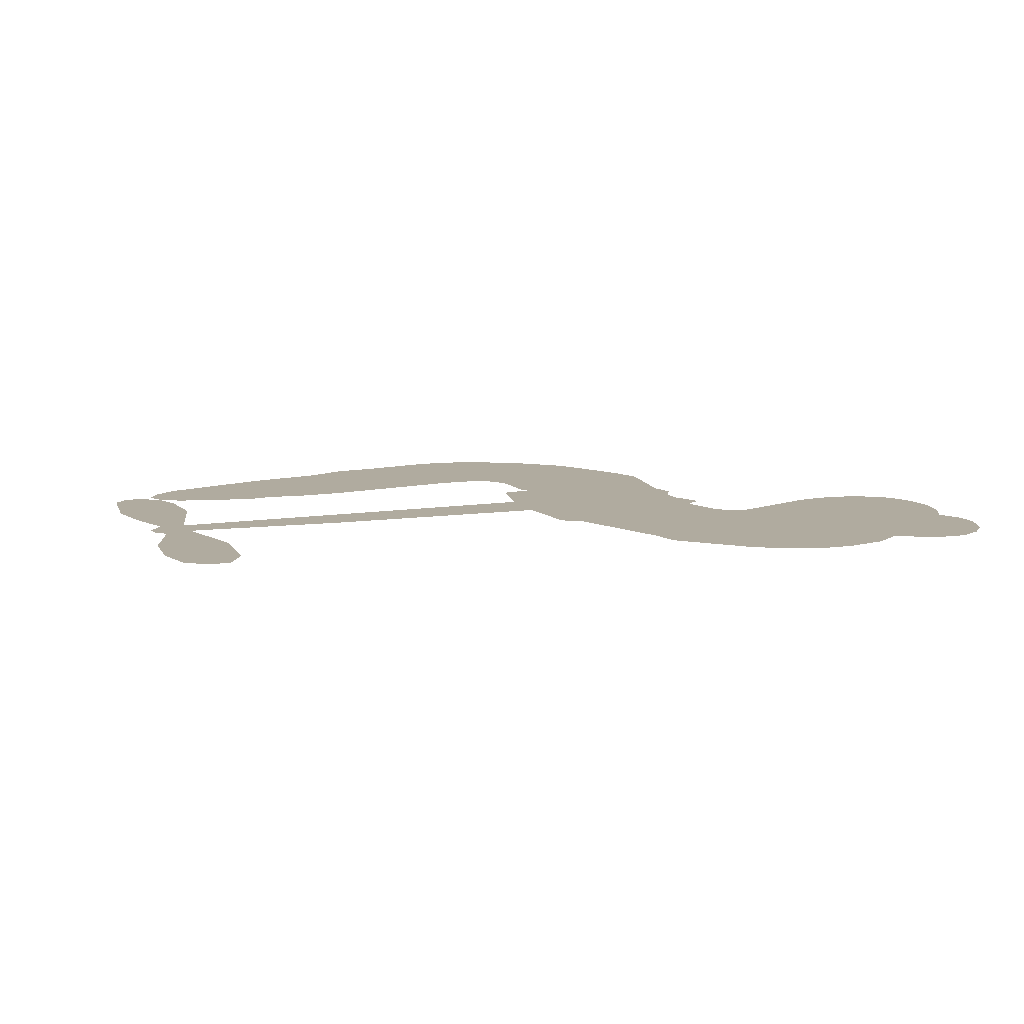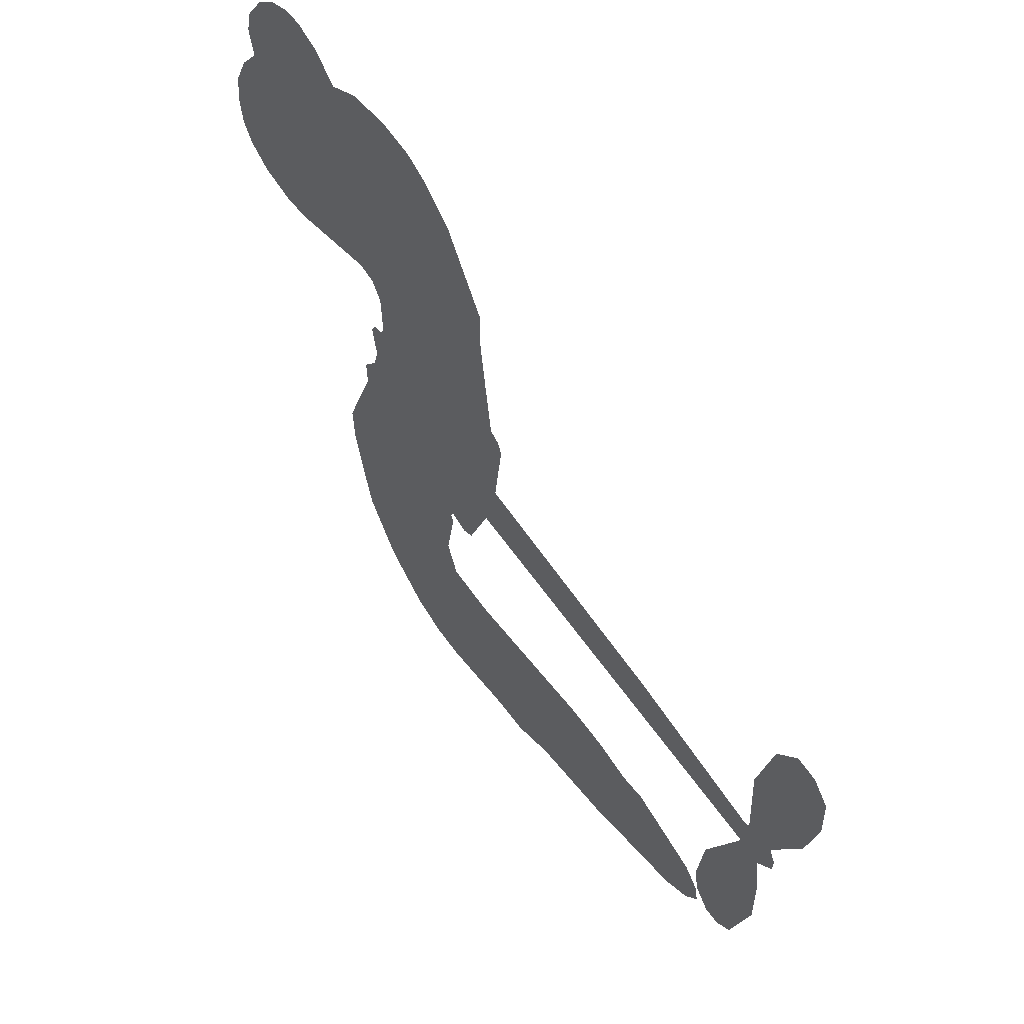
<metadata>
{"format":"obj","ext":"obj","renderer":"f3d","projection":"perspective","resolution":1024,"background":"white","views":[{"elev":9.7,"azim":146.9,"up":"+Z"},{"elev":55.1,"azim":53.2,"up":"+Y"}]}
</metadata>
<code>
v 68.06 50 0
v 70.32 54.7 0
v 73.61 58.69 0
v 72.75 62.8 0
v 73.64 66.45 0
v 76.81 70.89 0
v 80.06 73.36 0
v 83.38 74.46 0
v 86.35 74.39 0
v 90.23 72.64 0
v 93.8 68.93 0
v 98.86 71.31 0
v 105.4 71.64 0
v 110.6 70.56 0
v 114.4 68.37 0
v 118.9 64.23 0
v 125.8 52.77 0
v 125.5 48.36 0
v 127.9 30.65 0
v 129.4 29.62 0
v 130.2 27.93 0
v 128.7 17.01 0
v 162.4 9.958 0
v 185 3.802 0
v 185.9 4.184 0
v 185.4 16.4 0
v 188.2 27.43 0
v 191.8 31.44 0
v 195.1 30.79 0
v 197.7 27.67 0
v 197.8 21.11 0
v 195.6 12.93 0
v 190.3 4.094 0
v 191.3 1.918 0
v 191.2 -0.1656 0
v 188.3 -2.867 0
v 189.2 -9.023 0
v 189.1 -17.87 0
v 185.5 -29.09 0
v 182.9 -30.96 0
v 180.4 -30.66 0
v 177.9 -27.43 0
v 177.3 -23.32 0
v 178.5 -14.35 0
v 184.8 -1.564 0
v 126.4 8.187 0
v 122.6 -0.8854 0
v 120.8 -1.576 0
v 118 -0.386 0
v 117.4 -1.366 0
v 117.9 -2.539 0
v 116.4 -10.76 0
v 118.3 -15.62 0
v 125.6 -17.02 0
v 147.7 -17.3 0
v 154.4 -18.22 0
v 160.3 -20.04 0
v 164.2 -20 0
v 175.2 -25.09 0
v 177.9 -28.23 0
v 178.2 -30.95 0
v 175.9 -33.68 0
v 171.5 -35.78 0
v 154.7 -38.38 0
v 141.5 -38.85 0
v 134.8 -40.74 0
v 128.7 -40.15 0
v 117.2 -40.44 0
v 112.6 -39.67 0
v 107.5 -37.46 0
v 100.5 -31.57 0
v 94.99 -23.19 0
v 91.54 -9.356 0
v 91.25 -3.842 0
v 96.63 9.687 0
v 96.5 13.59 0
v 98.92 16.44 0
v 99.83 19.52 0
v 98.94 24.3 0
v 99.8 25.63 0
v 101.5 26.02 0
v 102 27.32 0
v 101.7 33.34 0
v 100 35.9 0
v 97.3 36.79 0
v 82.95 34.06 0
v 78.6 34.12 0
v 73.19 35.72 0
v 69.7 38.38 0
v 68.07 41.03 0
v 67.4 45.42 0
v 155.6 3.302 0
v 186.1 2.427 0
v 104 25.81 0
v 115.9 0.3001 0
v 117.1 -6.658 0
v 101 23.88 0
v 126.9 27.6 0
v 124.5 3.685 0
v 170.2 0.8644 0
v 188.1 3.582 0
v 177.5 -0.3515 0
v 181.2 -0.958 0
v 99.4 21.92 0
v 117.7 2.386 0
v 185.6 10.29 0
v 188.4 0.7312 0
v 187.9 7.327 0
v 174.4 -30.07 0
v 182.1 -27.13 0
v 105.6 30.17 0
v 115.5 -2.745 0
v 102.1 21.24 0
v 73.59 42.6 0
v 84.73 69.17 0
v 100.1 41.12 0
v 129.4 22.5 0
v 120.6 1.447 0
v 173.7 6.877 0
v 179.3 5.338 0
v 113 4.555 0
v 121.9 30.7 0
v 103.6 16.76 0
v 105.2 37.61 0
v 120.4 6.045 0
v 183.3 1.27 0
v 110.1 -0.4646 0
v 180.1 2.146 0
v 176.8 3.022 0
v 101.2 11.92 0
v 162.3 -27.03 0
v 181.7 -7.957 0
v 192.7 27.08 0
v 192.9 8.51 0
v 187.3 -23.48 0
v 79.65 63.03 0
v 173.9 0.256 0
v 162.3 -23.25 0
v 185.3 -5.745 0
v 155.6 -25.24 0
v 169.7 -22.53 0
v 166.2 -25.11 0
v 108.6 62.72 0
v 116.2 -32.29 0
v 71.91 47.12 0
v 80.86 41.17 0
v 80.61 69.26 0
v 112.4 25.05 0
v 109.9 -7.647 0
v 186.8 21.91 0
v 189.7 11.07 0
v 76.25 61.38 0
v 79.71 55.33 0
v 79.42 59.18 0
v 86.38 57.75 0
v 83.39 60.87 0
v 163.1 -37.04 0
v 170.5 -27.26 0
v 110.7 66.36 0
v 117.8 50.89 0
v 115.5 -36.49 0
v 80.81 37.3 0
v 90.12 35.44 0
v 76.71 39.29 0
v 108.3 26.63 0
v 113.6 -8.235 0
v 110.8 -13.8 0
v 82.78 57.28 0
v 84.71 50.86 0
v 89.49 63.74 0
v 83.35 65.14 0
v 105.8 66.75 0
v 114 62.06 0
v 122 50.72 0
v 122.9 -40.35 0
v 111 -33.51 0
v 106.9 21.92 0
v 113.2 33.15 0
v 86.93 61.27 0
v 91.86 58.7 0
v 122.3 58.49 0
v 105.6 33.9 0
v 119.1 -34.92 0
v 122.8 -28.94 0
v 109.8 30.59 0
v 120.1 54.68 0
v 126.7 39.48 0
v 109.1 35.12 0
v 117.5 58.75 0
v 111.6 43.21 0
v 119.6 43.31 0
v 109.2 39.52 0
v 121.8 46.68 0
v 114.7 38.57 0
v 105.4 44.61 0
v 126.1 43.91 0
v 106 41.09 0
v 123 41.26 0
v 119.2 38.82 0
v 123.1 36.94 0
v 119.4 34.38 0
v 127.2 35.06 0
v 117 30.08 0
v 124 33.55 0
v 102.1 38.43 0
v 112.8 1.363 0
v 109.6 3.1 0
v 108.7 9.656 0
v 103.5 0.3459 0
v 195.5 24.35 0
v 191.3 22.73 0
v 189.8 18.19 0
v 78.2 46.88 0
v 77.43 43.09 0
v 120.5 20.85 0
v 75.08 54.13 0
v 93.27 42.57 0
v 114.7 -14.34 0
v 111.9 -21.02 0
v 115.2 -18.44 0
v 111.7 -17.37 0
v 105 -17.1 0
v 108.3 -19.33 0
v 117.6 -24.66 0
v 102.9 -24.13 0
v 115.3 -21.95 0
v 112.2 -26.73 0
v 120.1 -20.25 0
v 104.9 -20.94 0
v 93.17 -16.29 0
v 107.7 -25 0
v 89.37 68.23 0
v 86.75 65.92 0
v 102.3 68.9 0
v 98.03 66.49 0
v 102 64.41 0
v 97.48 60.58 0
v 116.7 66.3 0
v 113.7 65.3 0
v 110.8 -36.81 0
v 105.8 -32.44 0
v 90 53.21 0
v 120.6 61.36 0
v 110.3 54.58 0
v 105.6 12.78 0
v 104.1 8.112 0
v 112.5 16.48 0
v 108 16.55 0
v 110.2 13.31 0
v 114.1 9.718 0
v 98.75 -6.148 0
v 188.6 14.65 0
v 192.5 15.35 0
v 196.7 17.02 0
v 194.1 19.93 0
v 75.01 45.7 0
v 75.26 49.91 0
v 79.43 51.02 0
v 125.2 20.24 0
v 120 25.94 0
v 76.67 57.15 0
v 96.43 40.48 0
v 97.44 45.47 0
v 93.71 36.12 0
v 86.02 39.16 0
v 91.25 39.2 0
v 88.59 43.09 0
v 91.47 47.84 0
v 113 -30.39 0
v 116.4 -28.38 0
v 108.8 -29.18 0
v 104.5 -28.24 0
v 122.3 -24.32 0
v 136.5 -17.17 0
v 124 -20.7 0
v 126.6 -24.1 0
v 131 -17.09 0
v 127.3 -28.58 0
v 125.3 -32.41 0
v 134.5 -24.97 0
v 127.9 -20.25 0
v 121.6 -32.36 0
v 127.1 -36.21 0
v 130.4 -25.73 0
v 132 -21.4 0
v 132.2 -36.54 0
v 136 -21.18 0
v 133.3 -30.8 0
v 141.8 -25.65 0
v 129.4 -32.09 0
v 142.1 -17.23 0
v 138.3 -24.26 0
v 137 -28.44 0
v 141.4 -21.43 0
v 138 -34.18 0
v 146.9 -22.98 0
v 122 -16.3 0
v 94 64.36 0
v 89.43 56.47 0
v 86.75 54.33 0
v 92.68 55.35 0
v 95.3 57.76 0
v 93.69 51.33 0
v 101.4 55.28 0
v 96.23 54.1 0
v 97.96 49.94 0
v 101.7 47.23 0
v 102.1 43.86 0
v 106.5 50.26 0
v 101.7 51.27 0
v 113.3 57.77 0
v 109.2 58.6 0
v 114.5 53.64 0
v 104.4 59.99 0
v 105.9 55.51 0
v 111.4 49.77 0
v 107.3 6.096 0
v 103.9 4.225 0
v 93.86 2.932 0
v 99.78 6.295 0
v 95.23 6.325 0
v 97.42 3.452 0
v 96.21 -1.652 0
v 111.4 7.581 0
v 116.4 6.508 0
v 118.9 10.57 0
v 94.6 -6.403 0
v 100.4 -18.8 0
v 71.67 51.16 0
v 125.9 23.96 0
v 116.1 26.28 0
v 113.3 28.94 0
v 115.7 21.49 0
v 123.3 27.42 0
v 86.53 34.75 0
v 94.12 45.8 0
v 88.32 49.88 0
v 85.45 46.38 0
v 81.92 48.02 0
v 135.8 -37.17 0
v 141.4 -30.58 0
v 94.2 61.05 0
v 101 61 0
v 108.6 46.92 0
v 100.2 -2.21 0
v 104.4 -6.111 0
v 92.54 -0.4557 0
v 122.6 9.204 0
v 125.6 13.12 0
v 115.8 13.69 0
v 120.8 15.37 0
v 122.5 23.58 0
v 111.3 20.75 0
v 84.41 42.67 0
v 142.2 -34.7 0
v 148.1 -38.61 0
v 148.7 -31.19 0
v 144.8 -38.73 0
v 146.3 -34.83 0
v 150.6 -35.07 0
v 145 -31.35 0
v 146.8 -27.34 0
v 154.3 -30.79 0
v 150.9 -25.21 0
v 153.3 -22.03 0
v 157 -21.82 0
v 151 -17.75 0
v 141 5.743 0
v 145.5 13.48 0
v 124.3 16.64 0
v 117.2 17.6 0
v 154.4 -34.59 0
v 159.6 -32.65 0
v 158.9 -37.69 0
v 166.3 -30.26 0
v 149.9 -21.12 0
v 133.7 6.965 0
v 162.7 -30.69 0
v 167.3 -36.4 0
v 164.9 -33.63 0
v 168.9 -32.99 0
v 137.1 15.25 0
v 128.8 13.68 0
v 132.9 16.13 0
v 182.3 -21.91 0
v 185.7 -19.86 0
v 184.6 -13.94 0
v 177.9 -18.84 0
v 182 -17.63 0
v 77.66 66.53 0
v 111.7 -4.085 0
v 107.7 -3.701 0
v 115.6 42.55 0
v 116.9 46.67 0
v 116 35.3 0
v 97.73 -27.41 0
v 98.96 -23.56 0
v 144.8 -19.82 0
v 96.99 -11.86 0
v 101.3 -13.98 0
v 106 -11.95 0
v 100.5 -9.882 0
v 109.2 -10.92 0
v 103.8 -9.444 0
v 151.4 -28.78 0
v 158.3 -28.55 0
v 159.2 -25.06 0
v 134.2 11.62 0
v 130 7.576 0
v 137.8 8.904 0
v 141.3 14.36 0
v 148.3 4.522 0
v 142 10.02 0
v 144.7 5.133 0
v 154 11.72 0
v 147.2 9.086 0
v 151.6 7.745 0
v 149.7 12.6 0
v 152 3.912 0
v 189.2 -13.45 0
v 185.2 -9.931 0
v 180.1 -11.15 0
v 113.2 46.54 0
v 92.34 -12.82 0
v 97.23 -16.09 0
v 94.06 -19.75 0
v 97.43 -20.37 0
v 130.8 10.9 0
v 168 8.417 0
v 170.1 4.928 0
v 162.9 2.082 0
v 166.6 1.473 0
v 165.3 5.353 0
v 161.2 5.916 0
v 158.2 10.84 0
v 155.8 7.453 0
v 123.4 -35.62 0
v 120 -38.28 0
f 112 206 391
f 186 160 174
f 75 130 76
f 203 122 201
f 105 121 206
f 45 107 93
f 51 50 112
f 123 78 77
f 89 88 114
f 125 118 99
f 1 91 145
f 162 164 87
f 25 108 106
f 43 42 110
f 80 79 97
f 126 93 24
f 58 138 142
f 179 299 180
f 128 129 102
f 105 125 325
f 52 166 167
f 143 159 172
f 240 176 70
f 142 138 131
f 176 240 161
f 223 231 219
f 59 158 109
f 95 112 50
f 117 21 98
f 113 94 97
f 97 104 113
f 104 78 113
f 349 383 22
f 166 112 391
f 105 95 49
f 74 73 327
f 51 112 96
f 82 94 111
f 107 34 101
f 52 218 53
f 323 345 322
f 203 260 122
f 90 89 114
f 167 221 218
f 145 256 257
f 91 90 114
f 298 232 170
f 98 19 334
f 282 183 437
f 77 76 130
f 4 3 152
f 152 5 4
f 56 365 366
f 45 126 103
f 115 9 8
f 8 7 147
f 45 139 36
f 106 151 252
f 147 7 6
f 381 158 375
f 114 145 91
f 246 208 245
f 136 154 156
f 10 9 115
f 19 122 334
f 205 83 124
f 17 174 18
f 84 205 116
f 165 111 94
f 182 83 111
f 162 146 164
f 239 15 159
f 206 207 127
f 129 137 102
f 236 234 235
f 350 250 326
f 172 159 14
f 180 302 342
f 126 45 93
f 322 318 320
f 239 238 15
f 211 150 212
f 5 152 390
f 136 152 154
f 25 93 101
f 31 30 210
f 107 45 36
f 124 192 197
f 161 183 144
f 119 430 137
f 120 119 129
f 296 364 376
f 359 361 355
f 287 274 285
f 363 373 406
f 276 285 281
f 50 49 95
f 53 218 220
f 275 54 297
f 49 48 118
f 126 128 103
f 274 287 294
f 58 57 138
f 78 123 113
f 407 406 131
f 118 105 49
f 375 158 142
f 68 161 69
f 61 109 62
f 421 139 132
f 109 60 59
f 166 52 96
f 423 394 160
f 60 109 61
f 348 349 351
f 85 84 116
f 141 58 142
f 162 87 86
f 43 110 385
f 134 32 151
f 386 385 135
f 110 42 41
f 110 135 385
f 102 103 128
f 57 366 407
f 40 110 41
f 40 39 110
f 421 387 420
f 119 137 129
f 141 158 59
f 37 36 139
f 105 206 95
f 47 118 48
f 94 81 97
f 95 206 112
f 430 433 432
f 432 100 430
f 413 416 369
f 82 81 94
f 177 165 94
f 98 20 19
f 98 21 20
f 97 79 104
f 63 62 109
f 108 151 106
f 117 330 259
f 210 133 211
f 93 107 101
f 83 82 111
f 259 22 117
f 348 99 46
f 47 99 118
f 24 93 25
f 132 139 45
f 35 34 107
f 126 24 128
f 101 34 33
f 118 125 105
f 130 123 77
f 115 8 147
f 128 24 120
f 108 101 33
f 27 133 28
f 108 33 134
f 255 253 254
f 185 111 165
f 28 133 29
f 133 30 29
f 129 128 120
f 110 39 135
f 159 15 14
f 145 114 256
f 193 160 394
f 101 108 25
f 389 388 385
f 36 35 107
f 168 154 153
f 81 80 97
f 372 373 363
f 151 108 134
f 214 114 164
f 145 257 329
f 163 265 335
f 179 233 171
f 390 6 5
f 147 390 171
f 113 123 177
f 177 123 248
f 209 346 392
f 397 396 225
f 261 154 152
f 27 150 211
f 253 252 151
f 152 136 390
f 3 2 216
f 168 169 300
f 261 152 3
f 168 156 154
f 261 153 154
f 234 236 172
f 179 156 155
f 147 171 115
f 64 374 372
f 375 380 381
f 141 142 158
f 142 131 375
f 172 14 13
f 143 173 239
f 308 205 197
f 196 198 187
f 283 175 67
f 161 144 176
f 264 266 163
f 214 146 213
f 85 262 264
f 262 85 116
f 114 88 164
f 87 164 88
f 177 94 113
f 332 148 331
f 112 166 96
f 166 149 403
f 346 209 345
f 223 219 221
f 169 168 153
f 155 156 168
f 265 162 86
f 162 265 146
f 179 180 170
f 11 10 232
f 136 156 171
f 171 156 179
f 12 234 13
f 172 13 234
f 173 311 189
f 189 311 313
f 16 173 189
f 200 198 199
f 288 280 284
f 183 282 144
f 270 184 224
f 70 176 241
f 245 248 123
f 148 165 177
f 188 194 192
f 188 182 185
f 179 155 299
f 179 170 233
f 299 300 242
f 301 302 180
f 188 192 124
f 17 181 186
f 83 182 124
f 438 161 68
f 437 283 279
f 288 290 286
f 220 226 228
f 332 165 148
f 188 185 178
f 17 186 174
f 189 186 181
f 174 193 18
f 185 182 111
f 202 187 200
f 182 188 124
f 16 189 243
f 311 173 312
f 189 313 186
f 194 190 192
f 18 193 196
f 194 188 178
f 190 195 197
f 160 193 174
f 198 196 193
f 122 204 201
f 393 194 199
f 160 313 316
f 304 314 343
f 190 197 192
f 198 193 191
f 197 195 308
f 199 191 393
f 198 191 199
f 395 194 178
f 198 200 187
f 201 200 199
f 204 19 202
f 395 199 194
f 201 395 203
f 332 178 185
f 204 202 200
f 260 331 333
f 201 204 200
f 19 204 122
f 83 205 84
f 197 205 124
f 207 206 121
f 206 127 391
f 324 317 207
f 130 320 246
f 250 350 249
f 123 130 245
f 127 207 209
f 207 121 324
f 30 133 210
f 133 27 211
f 150 26 212
f 210 211 255
f 252 212 26
f 253 255 212
f 146 354 339
f 258 153 216
f 146 214 164
f 256 214 213
f 353 247 333
f 348 46 349
f 2 1 329
f 216 257 258
f 307 263 308
f 354 267 338
f 52 167 218
f 221 220 218
f 221 167 223
f 269 270 227
f 219 226 220
f 53 220 228
f 167 222 223
f 219 220 221
f 402 400 404
f 328 225 229
f 222 229 223
f 269 227 271
f 226 227 224
f 224 273 228
f 397 72 396
f 71 70 241
f 227 226 219
f 226 224 228
f 223 229 231
f 144 269 176
f 273 224 184
f 297 53 228
f 399 251 327
f 231 229 225
f 400 402 399
f 426 427 425
f 71 241 272
f 219 231 227
f 10 115 232
f 233 115 171
f 170 232 233
f 115 233 232
f 11 235 12
f 234 12 235
f 11 232 298
f 236 143 172
f 235 11 298
f 235 237 343
f 299 301 180
f 237 302 304
f 143 239 159
f 173 16 238
f 173 238 239
f 70 69 240
f 161 240 69
f 176 269 271
f 271 231 272
f 338 268 337
f 262 263 217
f 314 312 143
f 189 181 243
f 316 313 244
f 246 245 130
f 249 248 245
f 319 322 321
f 318 207 317
f 250 249 208
f 215 260 333
f 249 245 208
f 248 247 353
f 250 208 324
f 247 248 249
f 325 250 324
f 325 326 250
f 230 399 424
f 400 222 401
f 106 252 26
f 253 151 32
f 255 254 31
f 212 252 253
f 210 255 31
f 253 32 254
f 212 255 211
f 214 256 114
f 257 256 213
f 257 213 258
f 216 2 329
f 339 258 213
f 169 153 258
f 330 117 98
f 326 351 350
f 331 260 203
f 259 330 352
f 3 216 261
f 153 261 216
f 263 262 116
f 266 264 262
f 310 304 305
f 301 242 303
f 265 266 267
f 266 262 217
f 267 266 217
f 265 163 266
f 268 267 217
f 268 338 267
f 263 336 217
f 268 303 337
f 270 269 144
f 227 231 271
f 270 144 282
f 227 270 224
f 272 231 225
f 176 271 241
f 272 225 396
f 241 271 272
f 184 278 276
f 228 273 275
f 276 284 285
f 285 274 277
f 273 276 275
f 284 276 278
f 184 276 273
f 54 275 281
f 175 283 437
f 276 281 275
f 279 184 282
f 278 184 279
f 437 279 282
f 290 288 284
f 376 398 296
f 277 54 281
f 282 184 270
f 438 183 161
f 66 286 67
f 67 286 283
f 279 290 278
f 284 280 285
f 285 280 287
f 277 281 285
f 340 65 295
f 278 290 284
f 292 287 280
f 294 287 292
f 340 286 66
f 341 293 295
f 292 280 293
f 358 359 355
f 279 283 290
f 286 290 283
f 293 280 288
f 291 294 398
f 294 292 289
f 295 293 288
f 289 292 293
f 294 289 296
f 294 291 274
f 340 288 286
f 293 341 289
f 361 362 341
f 365 376 364
f 342 170 180
f 275 297 228
f 237 235 298
f 300 299 155
f 301 299 242
f 168 300 155
f 337 300 169
f 242 337 303
f 342 302 237
f 305 301 303
f 311 312 244
f 336 303 268
f 307 310 306
f 301 305 302
f 305 303 306
f 303 336 306
f 304 302 305
f 307 306 263
f 305 306 310
f 308 263 116
f 307 195 309
f 308 116 205
f 195 307 308
f 309 344 316
f 309 244 315
f 307 309 310
f 315 310 309
f 312 173 143
f 313 311 244
f 314 143 236
f 315 312 314
f 244 309 316
f 186 313 160
f 343 314 236
f 315 314 304
f 315 304 310
f 244 312 315
f 344 309 195
f 393 394 423
f 208 246 317
f 318 317 246
f 75 320 130
f 207 318 209
f 323 251 345
f 320 318 246
f 320 321 322
f 322 319 323
f 320 75 321
f 318 322 209
f 347 74 323
f 327 323 74
f 317 324 208
f 325 324 121
f 105 325 121
f 326 325 125
f 348 326 125
f 350 247 249
f 230 425 399
f 323 327 251
f 427 397 328
f 73 399 327
f 145 329 1
f 216 329 257
f 334 330 98
f 215 352 260
f 332 331 203
f 331 148 333
f 178 332 203
f 332 185 165
f 353 333 148
f 371 247 350
f 122 260 334
f 334 260 352
f 336 263 306
f 265 86 335
f 268 217 336
f 300 337 242
f 337 169 338
f 169 258 339
f 265 354 146
f 146 339 213
f 169 339 338
f 65 340 66
f 288 340 295
f 65 355 295
f 341 295 355
f 237 298 342
f 170 342 298
f 235 343 236
f 304 343 237
f 195 190 344
f 423 344 190
f 346 345 251
f 322 345 209
f 399 425 400
f 391 392 149
f 99 348 125
f 323 319 347
f 413 410 368
f 259 370 22
f 215 351 370
f 326 348 351
f 371 333 247
f 370 351 349
f 371 215 333
f 259 352 215
f 334 352 330
f 148 177 353
f 248 353 177
f 267 354 265
f 339 354 338
f 360 363 357
f 289 341 362
f 357 359 360
f 358 356 359
f 364 140 365
f 360 359 356
f 355 65 358
f 361 359 357
f 356 64 360
f 364 405 140
f 361 357 362
f 355 361 341
f 357 363 405
f 289 362 296
f 360 64 372
f 374 157 373
f 296 362 364
f 362 357 405
f 366 365 140
f 398 376 55
f 366 140 407
f 56 366 57
f 417 415 418
f 365 56 367
f 428 384 383
f 22 370 349
f 215 370 259
f 350 351 371
f 215 371 351
f 373 157 380
f 363 360 372
f 378 375 131
f 373 378 406
f 372 374 373
f 381 380 379
f 365 367 376
f 55 376 367
f 377 410 408
f 46 383 349
f 406 378 131
f 373 380 378
f 63 381 379
f 380 375 378
f 157 379 380
f 63 109 381
f 158 381 109
f 408 382 384
f 22 383 384
f 386 135 38
f 377 408 428
f 428 46 409
f 385 386 389
f 387 386 38
f 389 44 388
f 421 420 37
f 422 44 387
f 386 387 389
f 43 385 388
f 44 389 387
f 171 390 136
f 6 390 147
f 392 391 127
f 166 391 149
f 209 392 127
f 149 392 346
f 394 393 191
f 190 194 393
f 193 394 191
f 423 160 316
f 203 395 178
f 199 395 201
f 272 396 71
f 222 328 229
f 328 397 225
f 291 398 55
f 294 296 398
f 400 328 222
f 401 222 167
f 399 402 251
f 167 403 401
f 404 149 346
f 404 400 401
f 346 251 402
f 166 403 167
f 404 403 149
f 404 401 403
f 346 402 404
f 140 405 363
f 362 405 364
f 407 131 138
f 363 406 140
f 407 138 57
f 140 406 407
f 410 377 368
f 413 411 410
f 428 408 384
f 382 408 410
f 413 414 416
f 382 410 411
f 369 411 413
f 416 414 412
f 436 434 435
f 413 368 414
f 417 416 412
f 92 436 419
f 418 369 416
f 417 419 436
f 139 421 37
f 417 418 416
f 417 412 419
f 387 38 420
f 422 421 132
f 344 423 316
f 421 422 387
f 393 423 190
f 72 397 427
f 399 73 424
f 400 425 328
f 425 427 328
f 425 230 426
f 72 427 426
f 46 428 383
f 377 428 409
f 119 429 430
f 137 430 100
f 432 433 431
f 429 23 433
f 434 431 433
f 433 430 429
f 434 433 23
f 415 417 436
f 92 431 434
f 434 436 92
f 434 23 435
f 415 436 435
f 437 183 438
f 68 175 438
f 437 438 175

</code>
